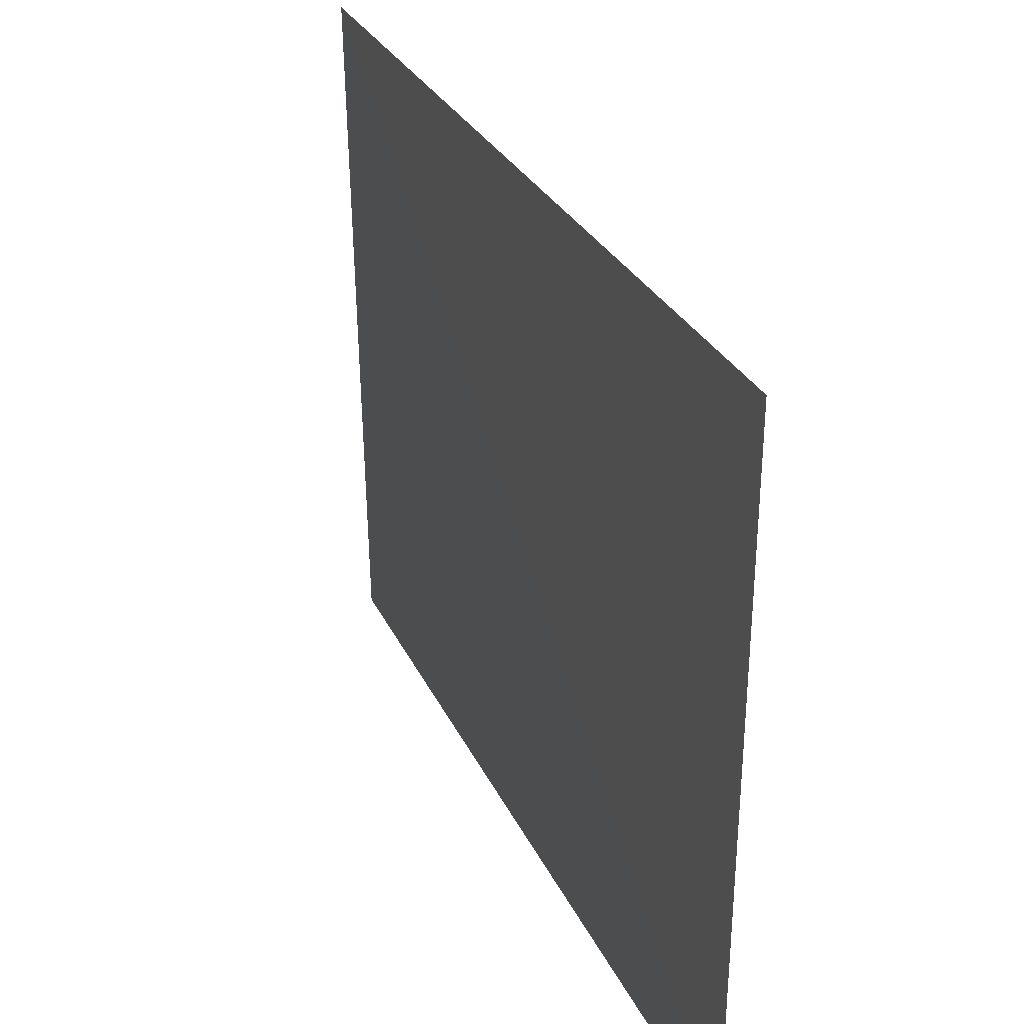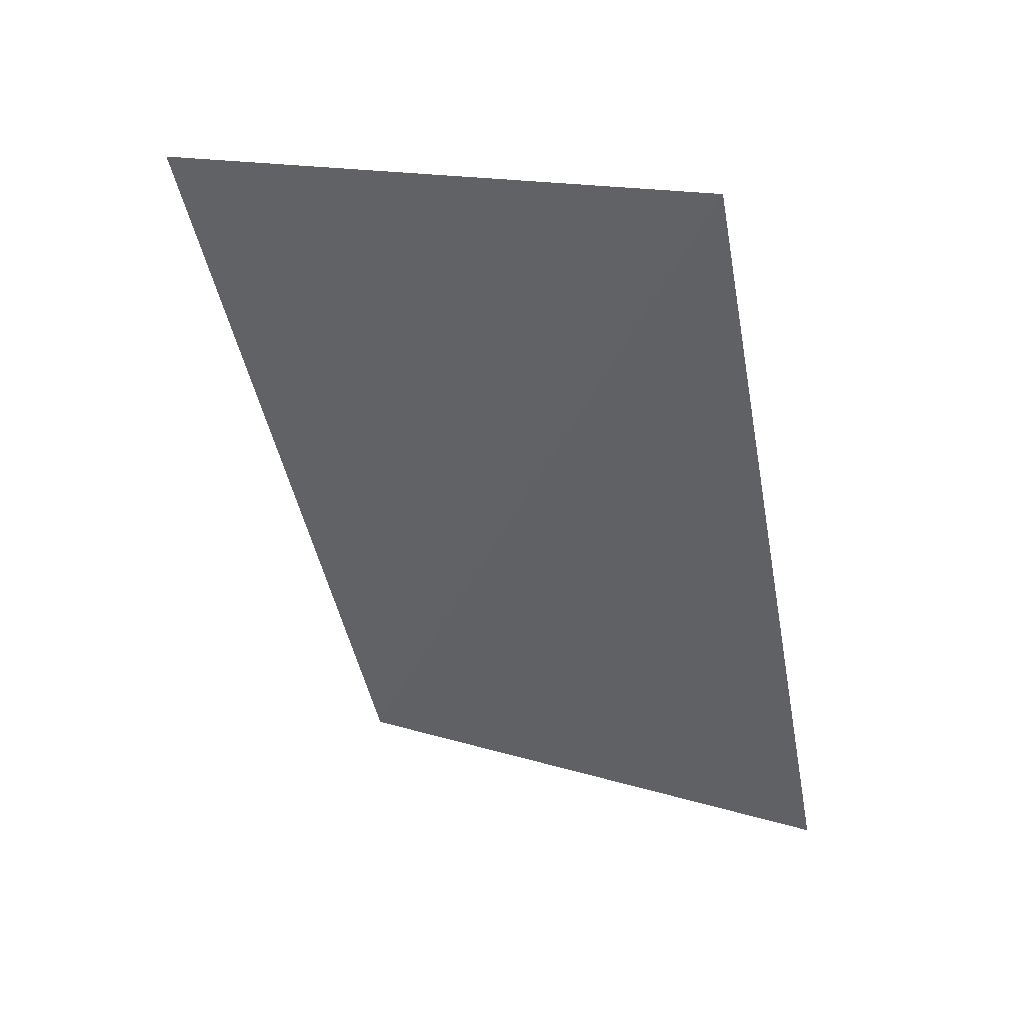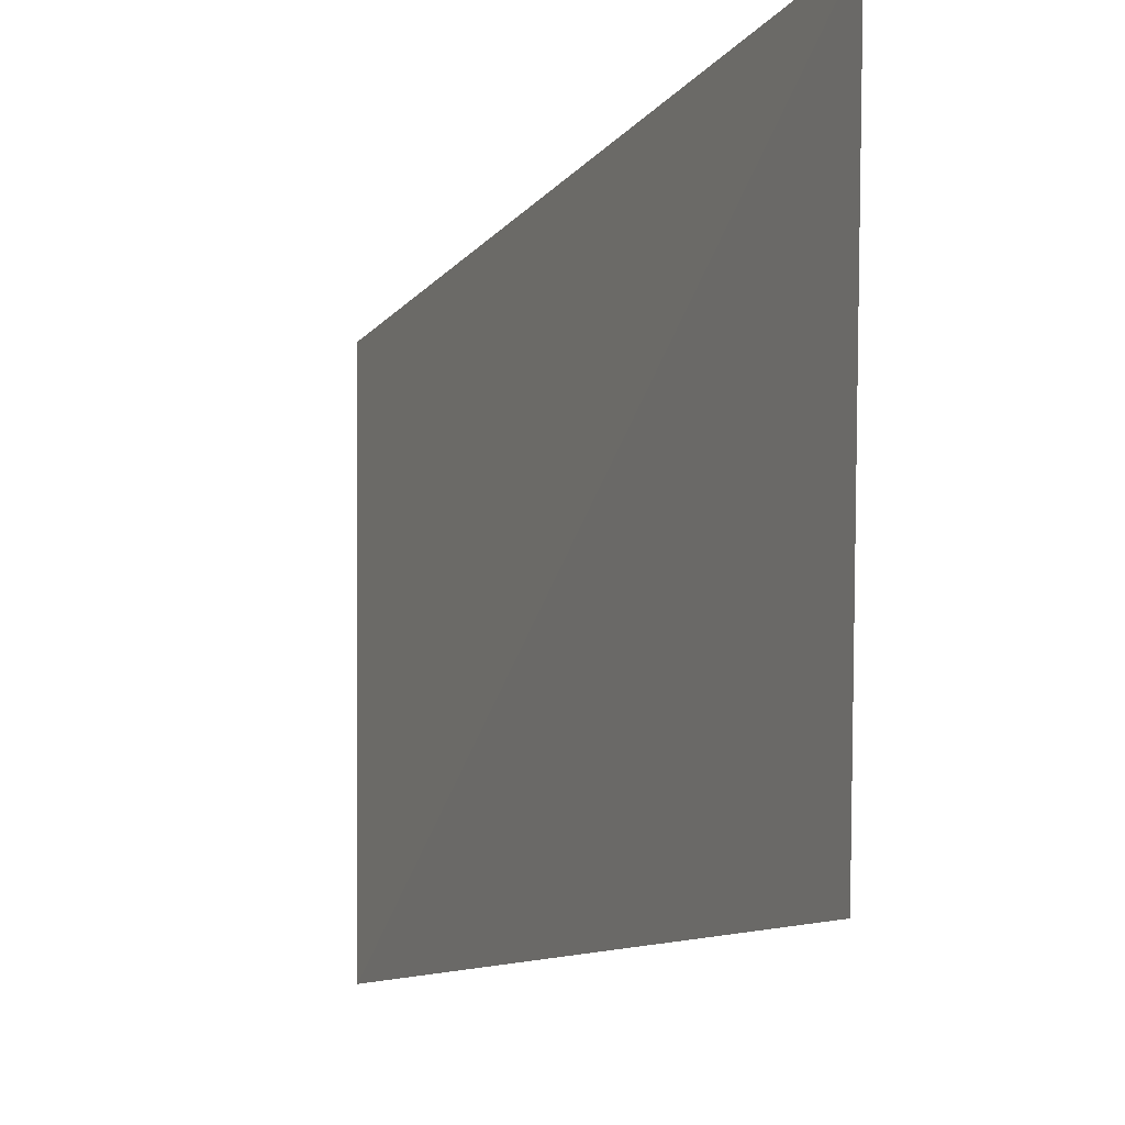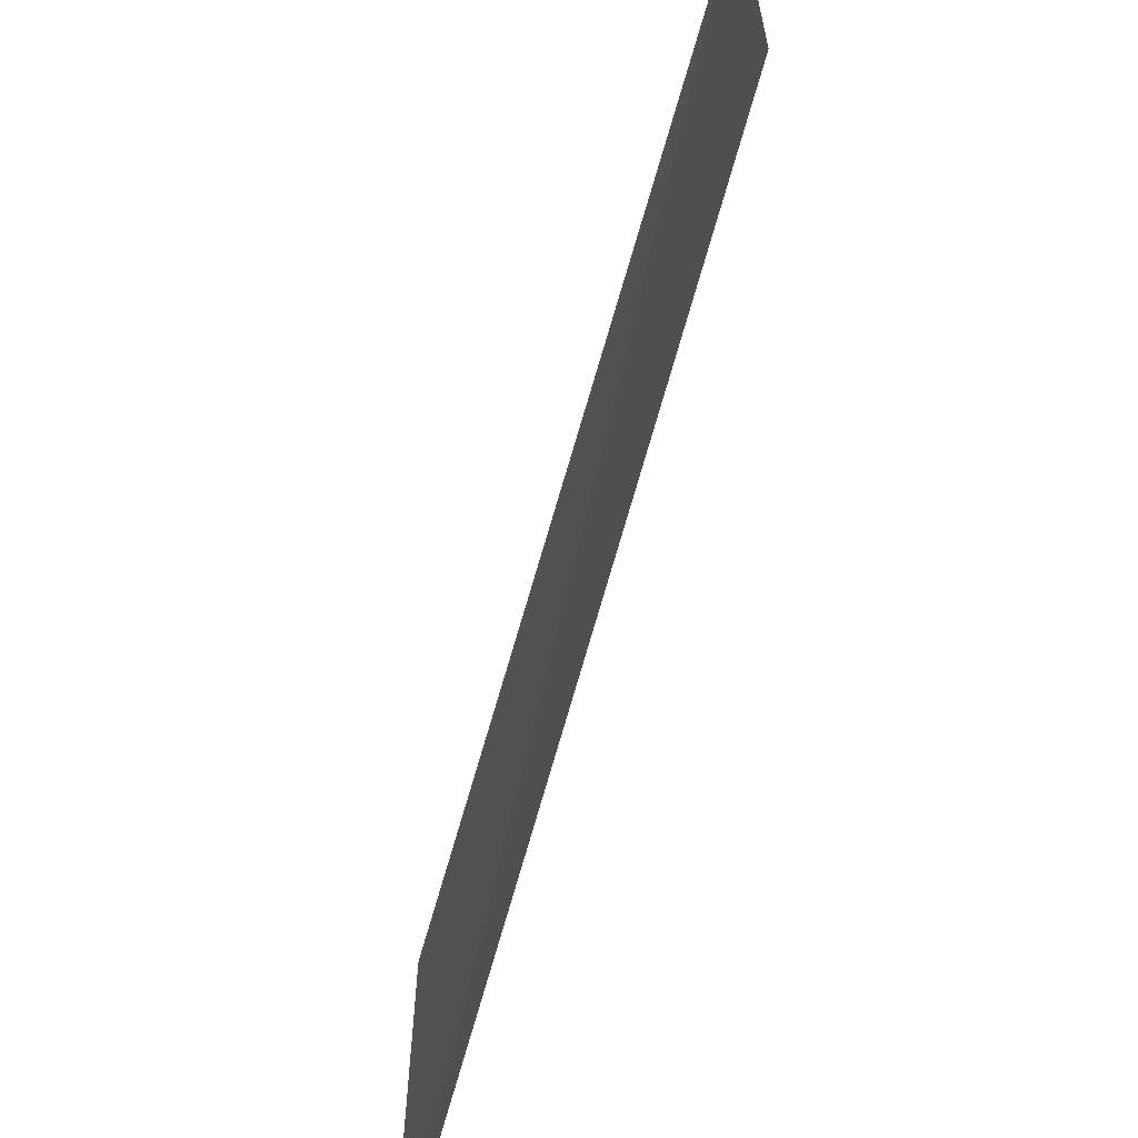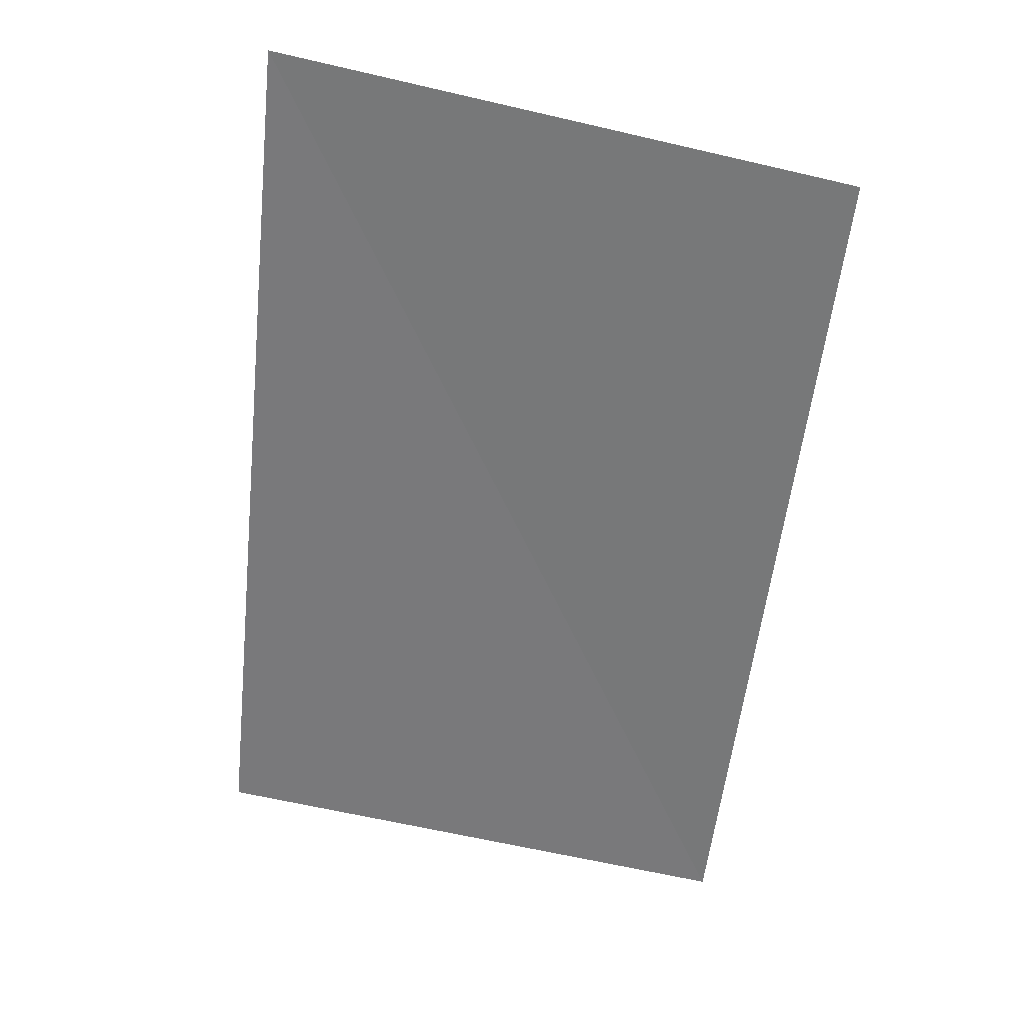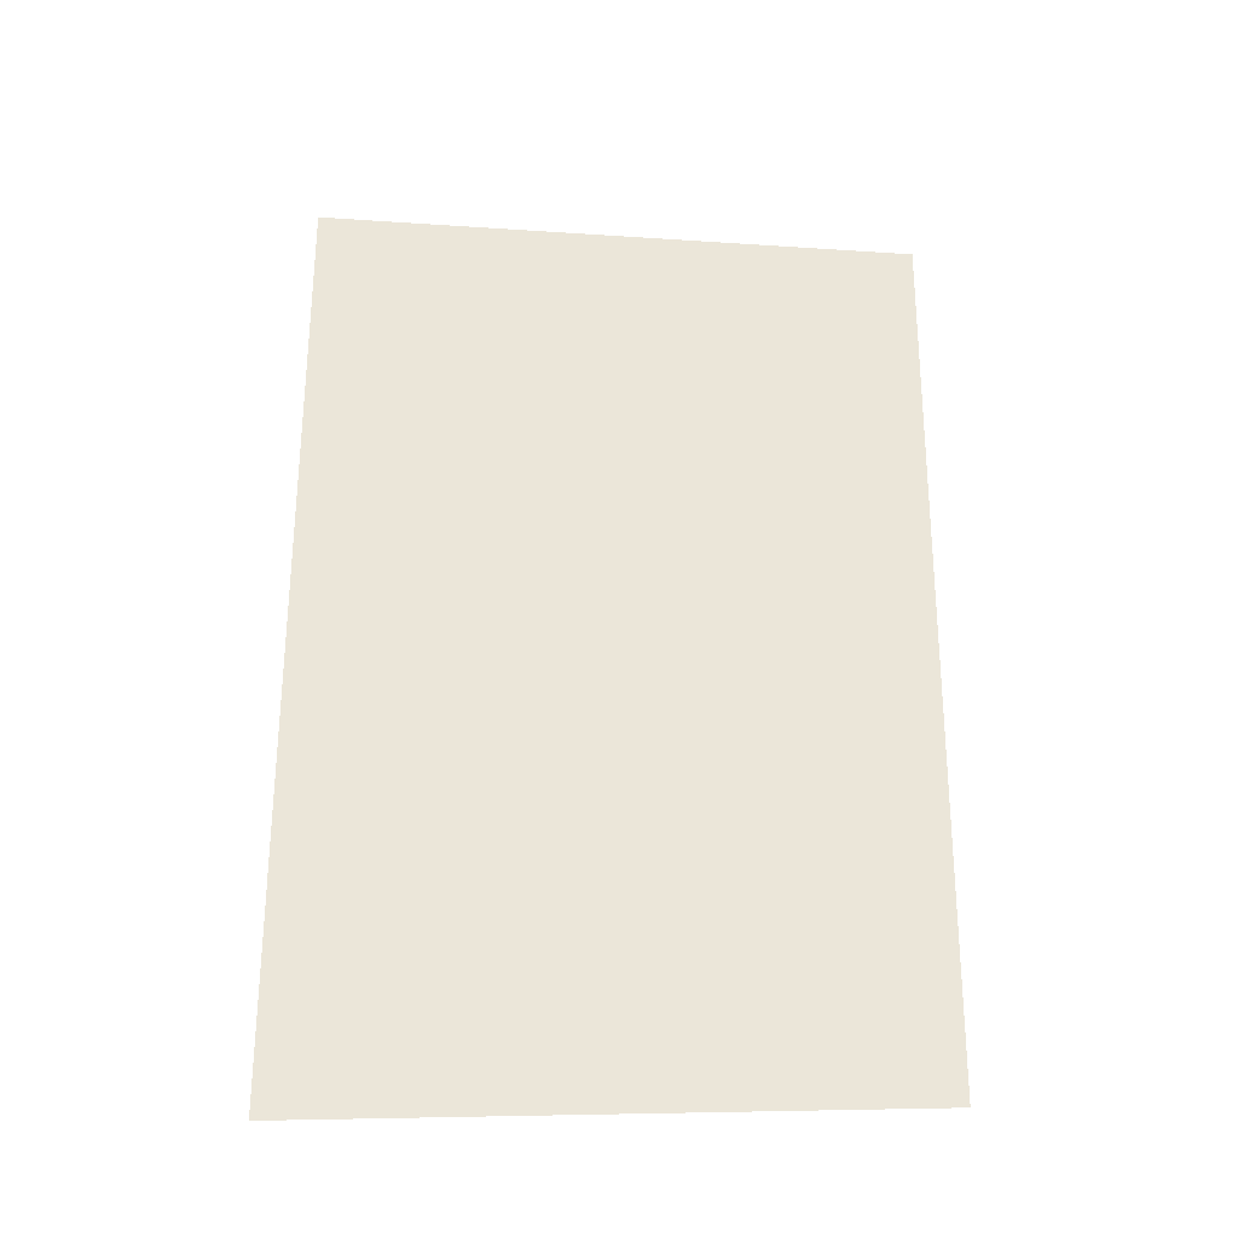
<metadata>
{"format":"obj","ext":"obj","renderer":"f3d","projection":"perspective","resolution":1024,"background":"white","views":[{"elev":26.6,"azim":-176.1,"up":"+Y"},{"elev":24.1,"azim":115.7,"up":"+Z"},{"elev":-12.7,"azim":-0.0,"up":"+Y"},{"elev":-72.8,"azim":7.0,"up":"+Y"},{"elev":53.7,"azim":-76.6,"up":"+Z"},{"elev":-8.8,"azim":-92.8,"up":"+Z"}]}
</metadata>
<code>
g Learn_10_0x46B4534_0
v -33.55 21.99 258
v -33.8 13.72 257.5
v -38.59 14.09 246.1
v -38.72 22.14 246
f 4 3 1
f 3 2 1

</code>
